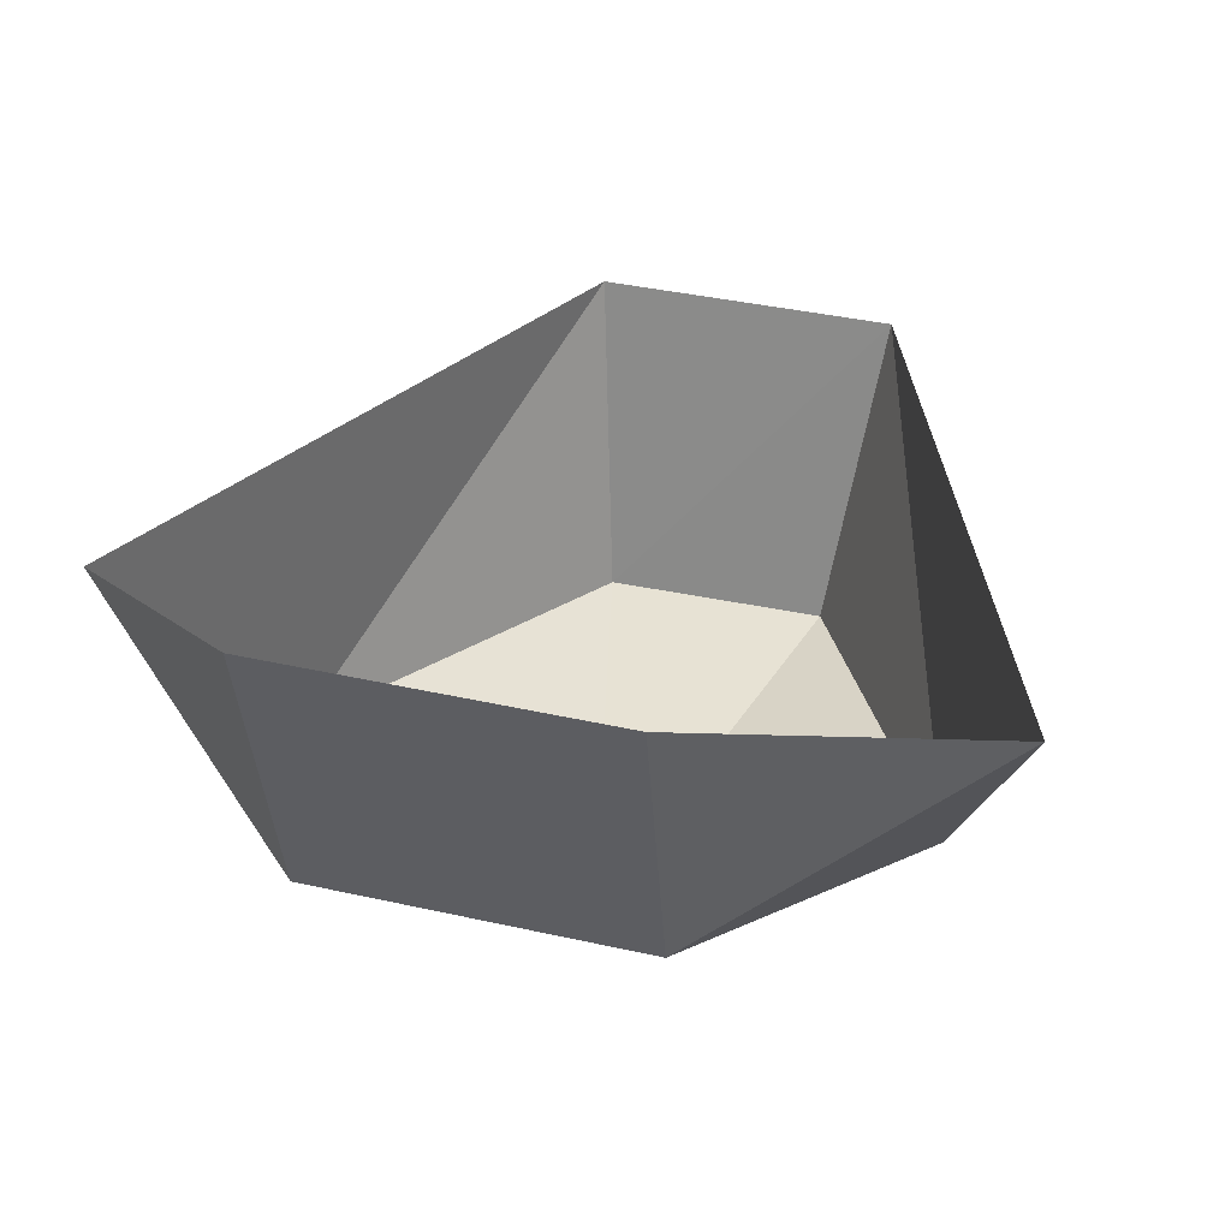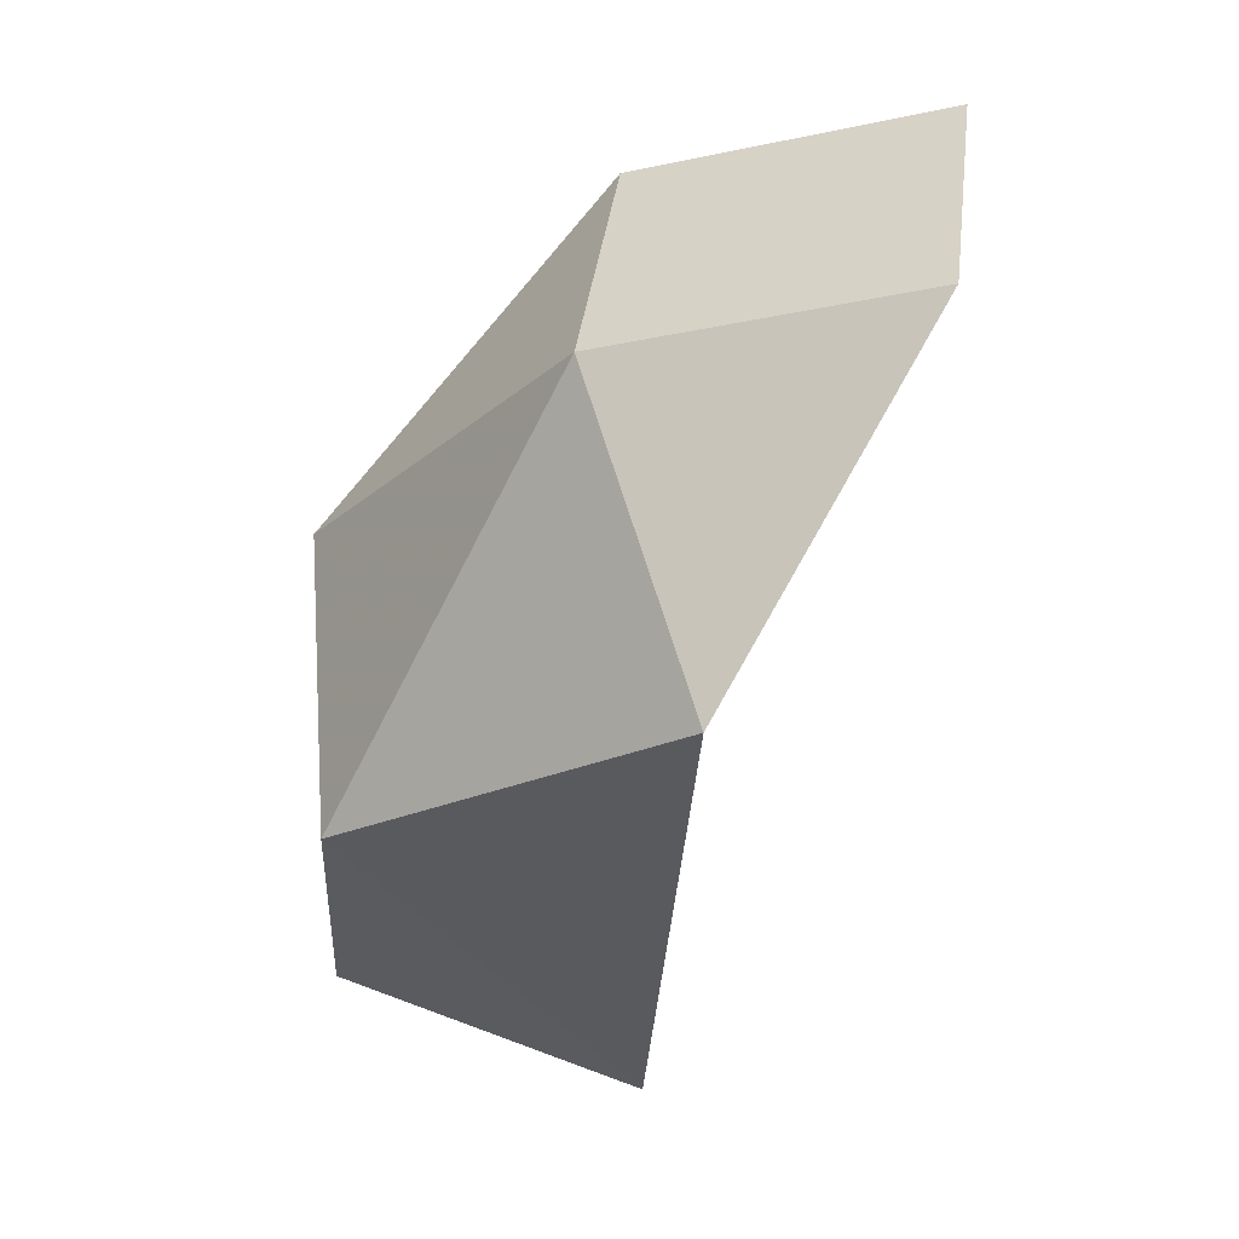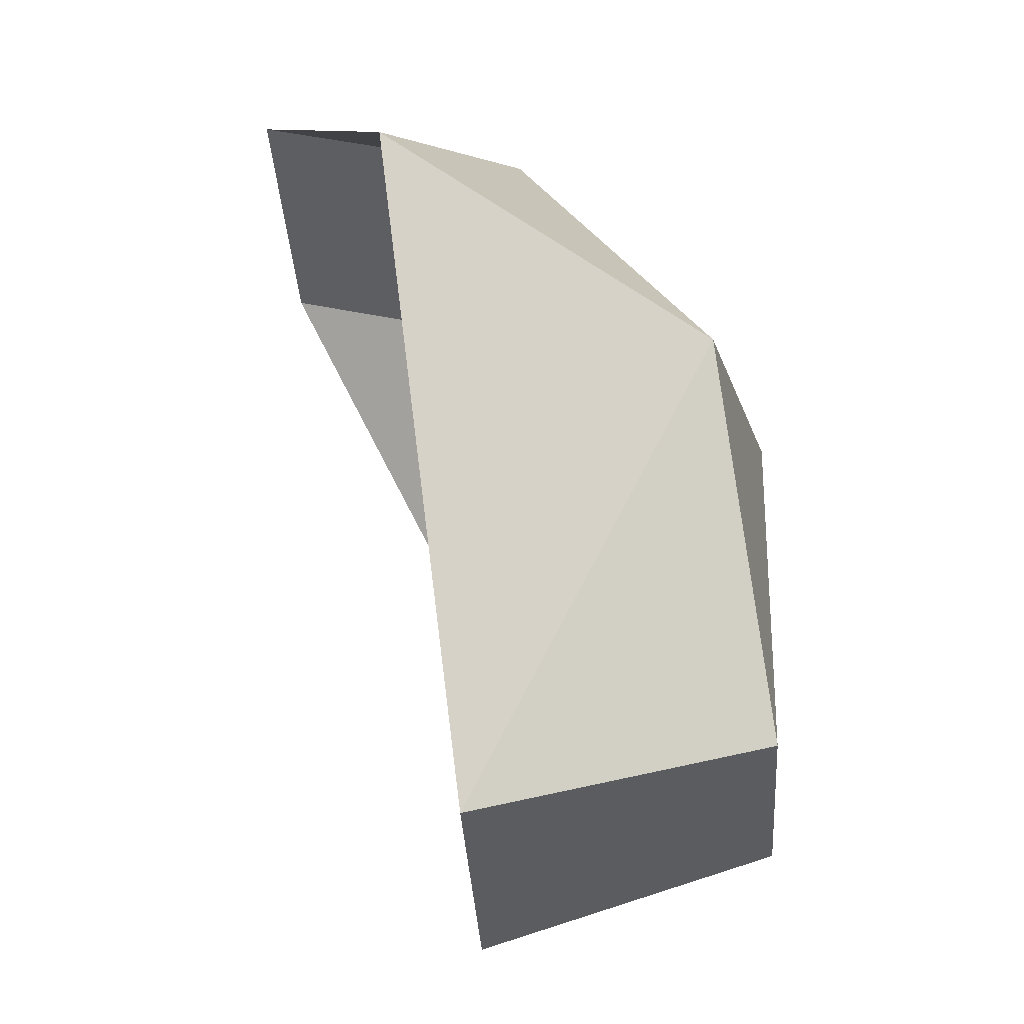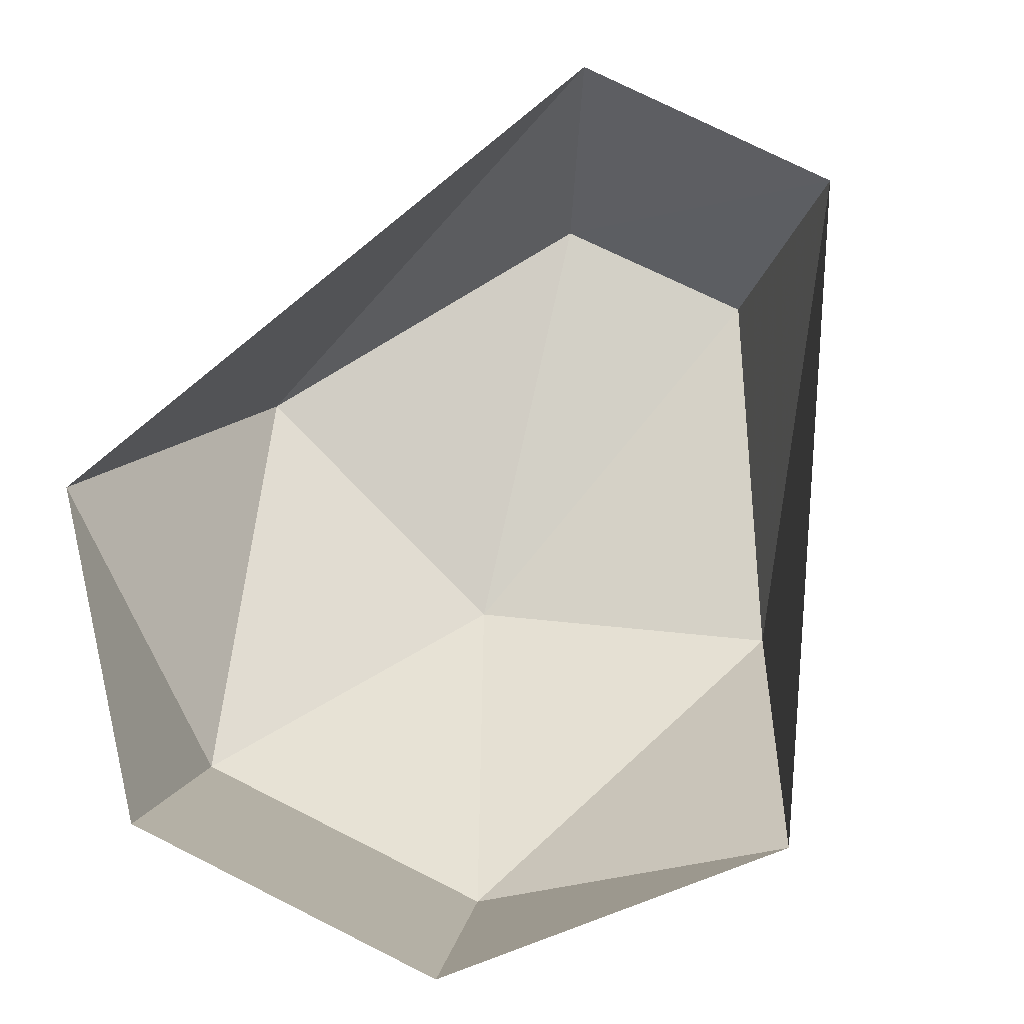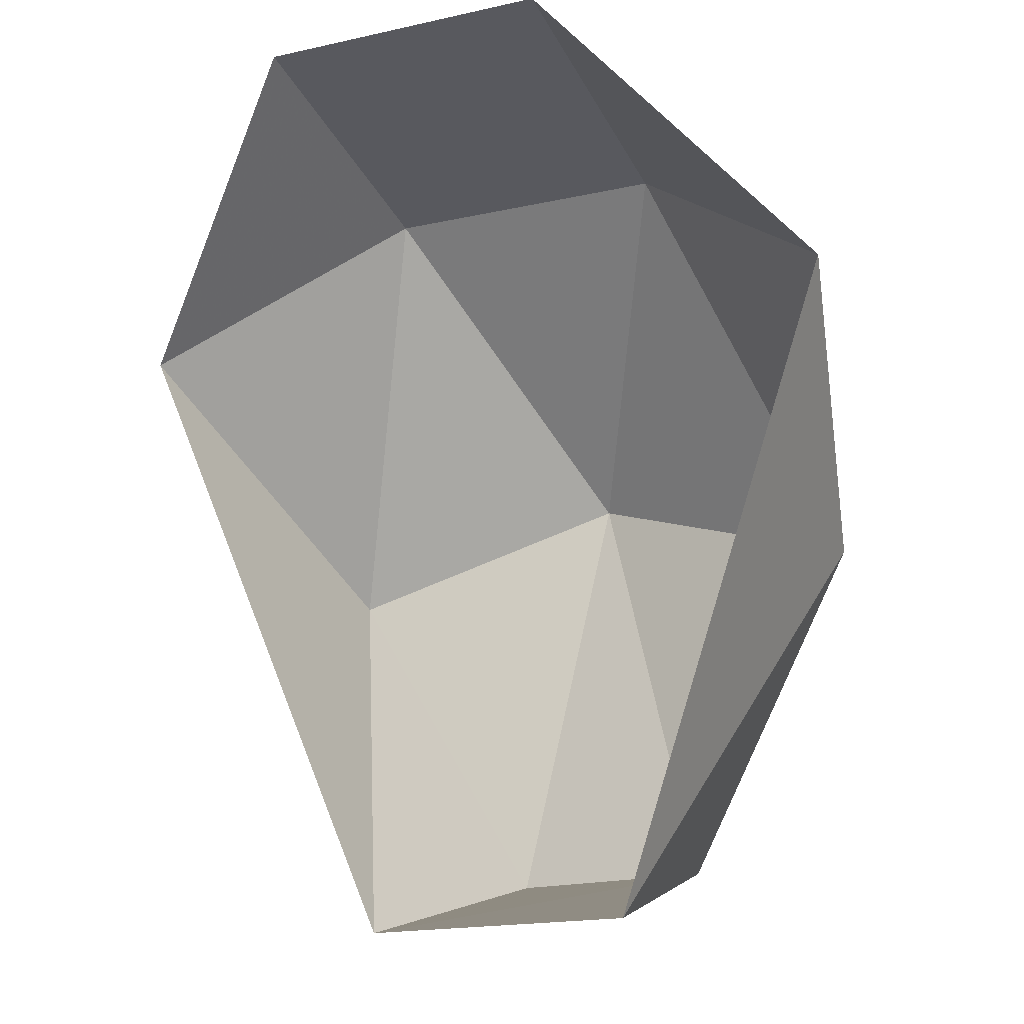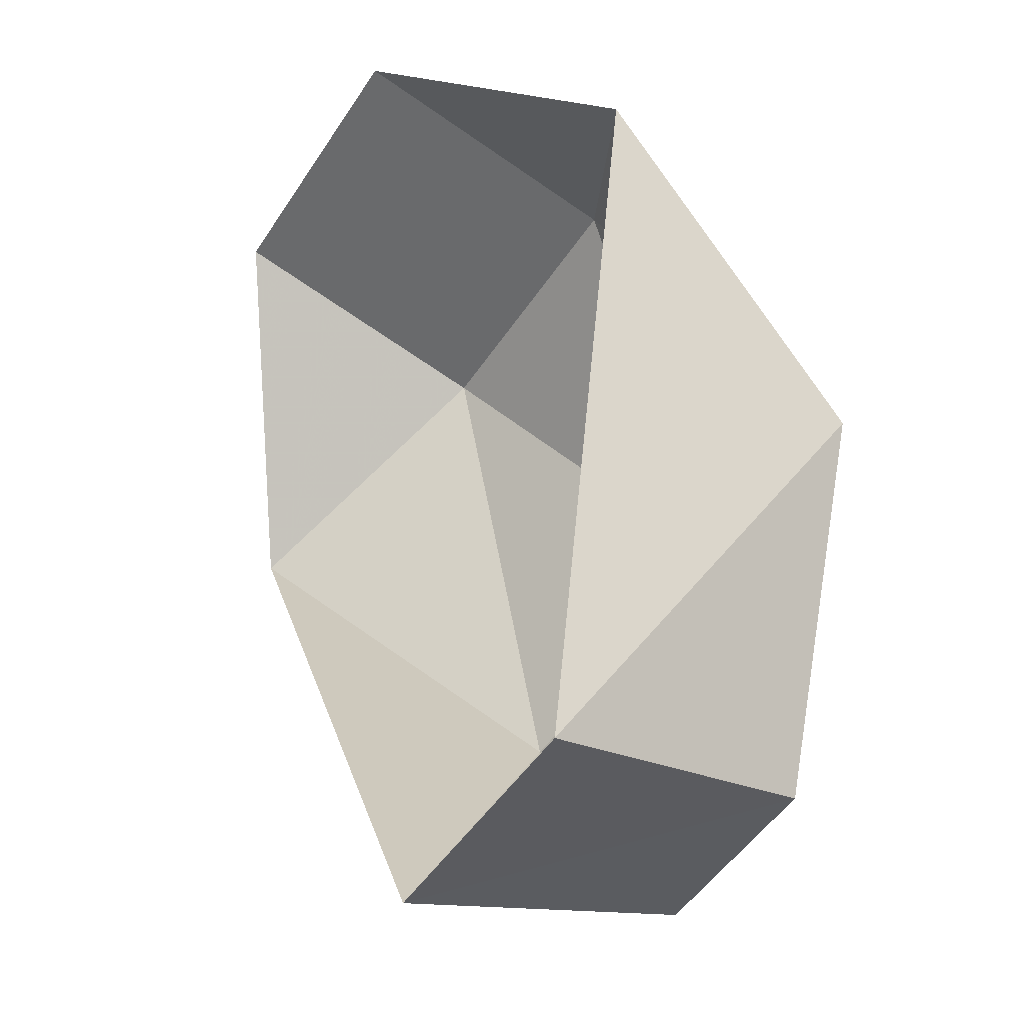
<metadata>
{"format":"obj","ext":"obj","renderer":"f3d","projection":"perspective","resolution":1024,"background":"white","views":[{"elev":38.2,"azim":-163.9,"up":"+Z"},{"elev":36.6,"azim":-83.1,"up":"+Y"},{"elev":-36.4,"azim":93.4,"up":"+Y"},{"elev":78.8,"azim":-153.4,"up":"+Z"},{"elev":-16.1,"azim":25.0,"up":"+Y"},{"elev":-46.7,"azim":58.8,"up":"+Y"}]}
</metadata>
<code>
o donmel
v 3e-06 4.502 -5.817
v 0.4022 4.374 -5.737
v 0.1431 3.929 -5.797
v 0.1837 3.824 -5.405
v -0.184 3.821 -5.406
v 0.2028 4.889 -5.481
v 0.5099 4.662 -5.313
v -0.1893 4.889 -5.481
v 0.1971 5 -5.097
v -0.5099 4.662 -5.313
v -0.1979 5 -5.097
v -0.3802 4.368 -5.738
v -0.1343 3.923 -5.798
f 5 3 4
f 5 13 3
f 12 13 5
f 12 1 13
f 8 1 12
f 6 1 8
f 9 6 8
f 9 7 6
f 2 6 7
f 2 1 6
f 3 1 2
f 13 1 3
f 2 4 3
f 2 7 4
f 8 11 9
f 8 10 11
f 12 10 8
f 12 5 10

</code>
